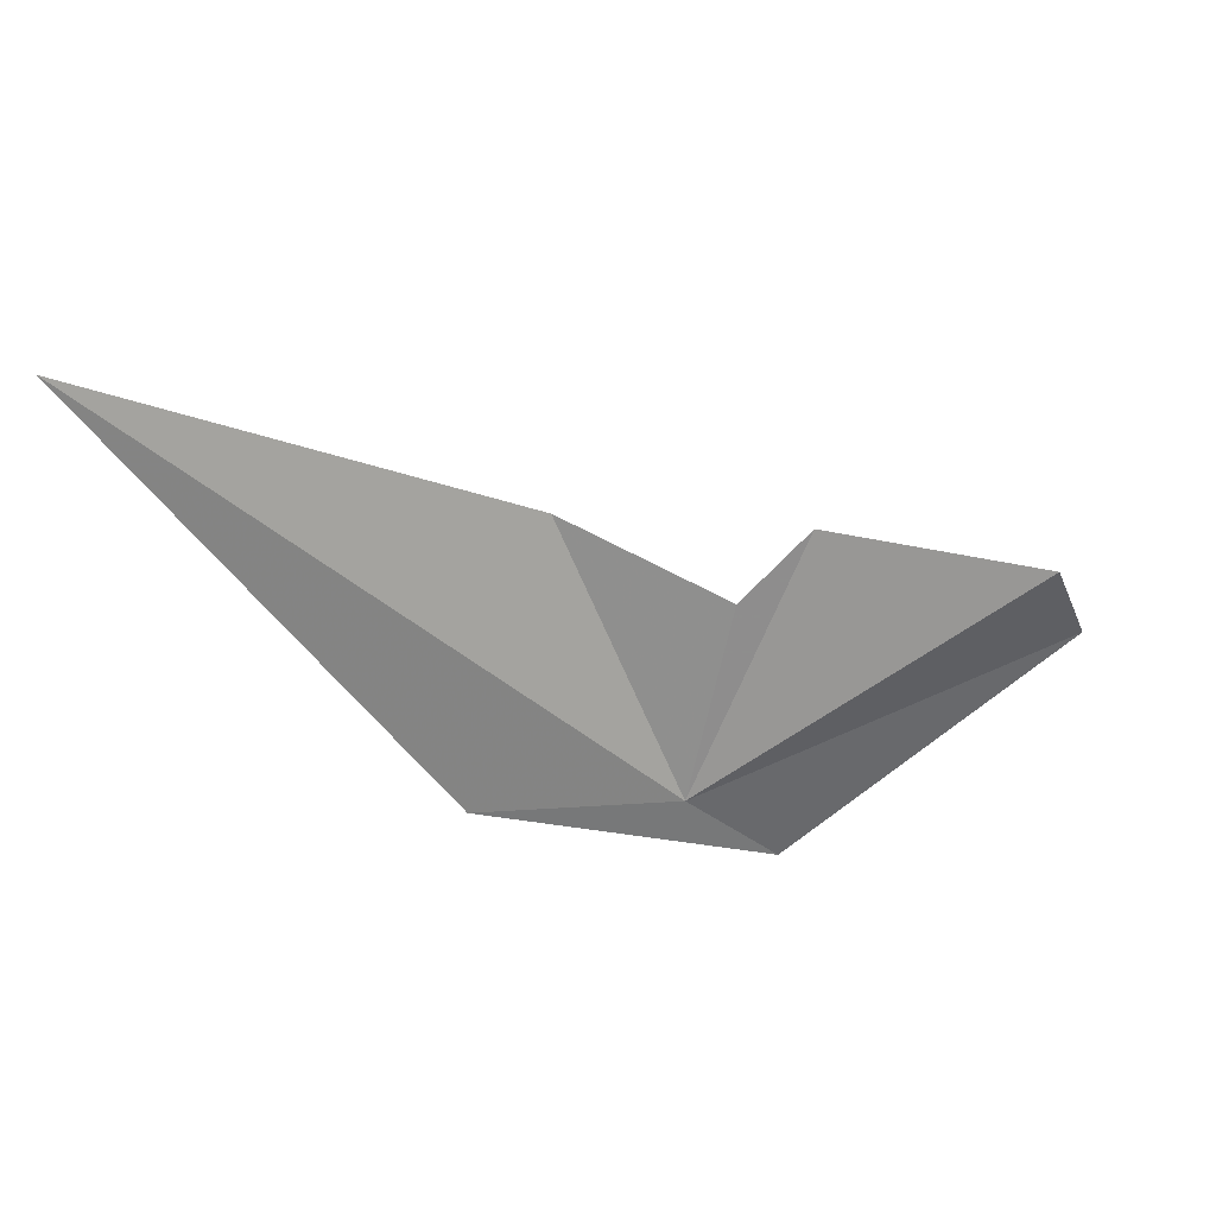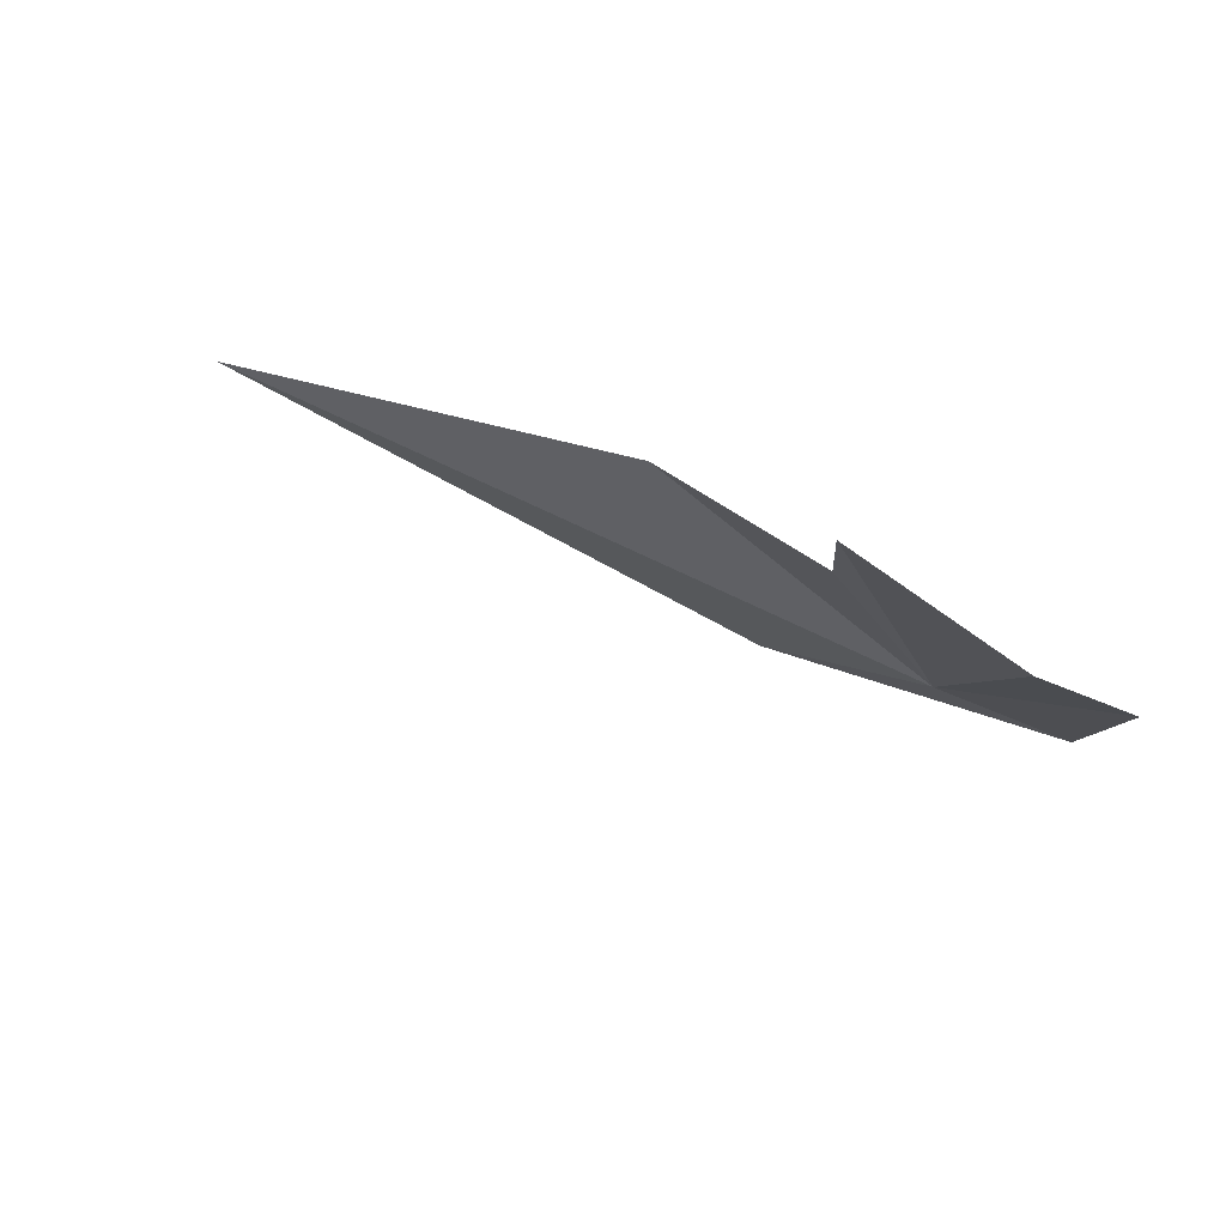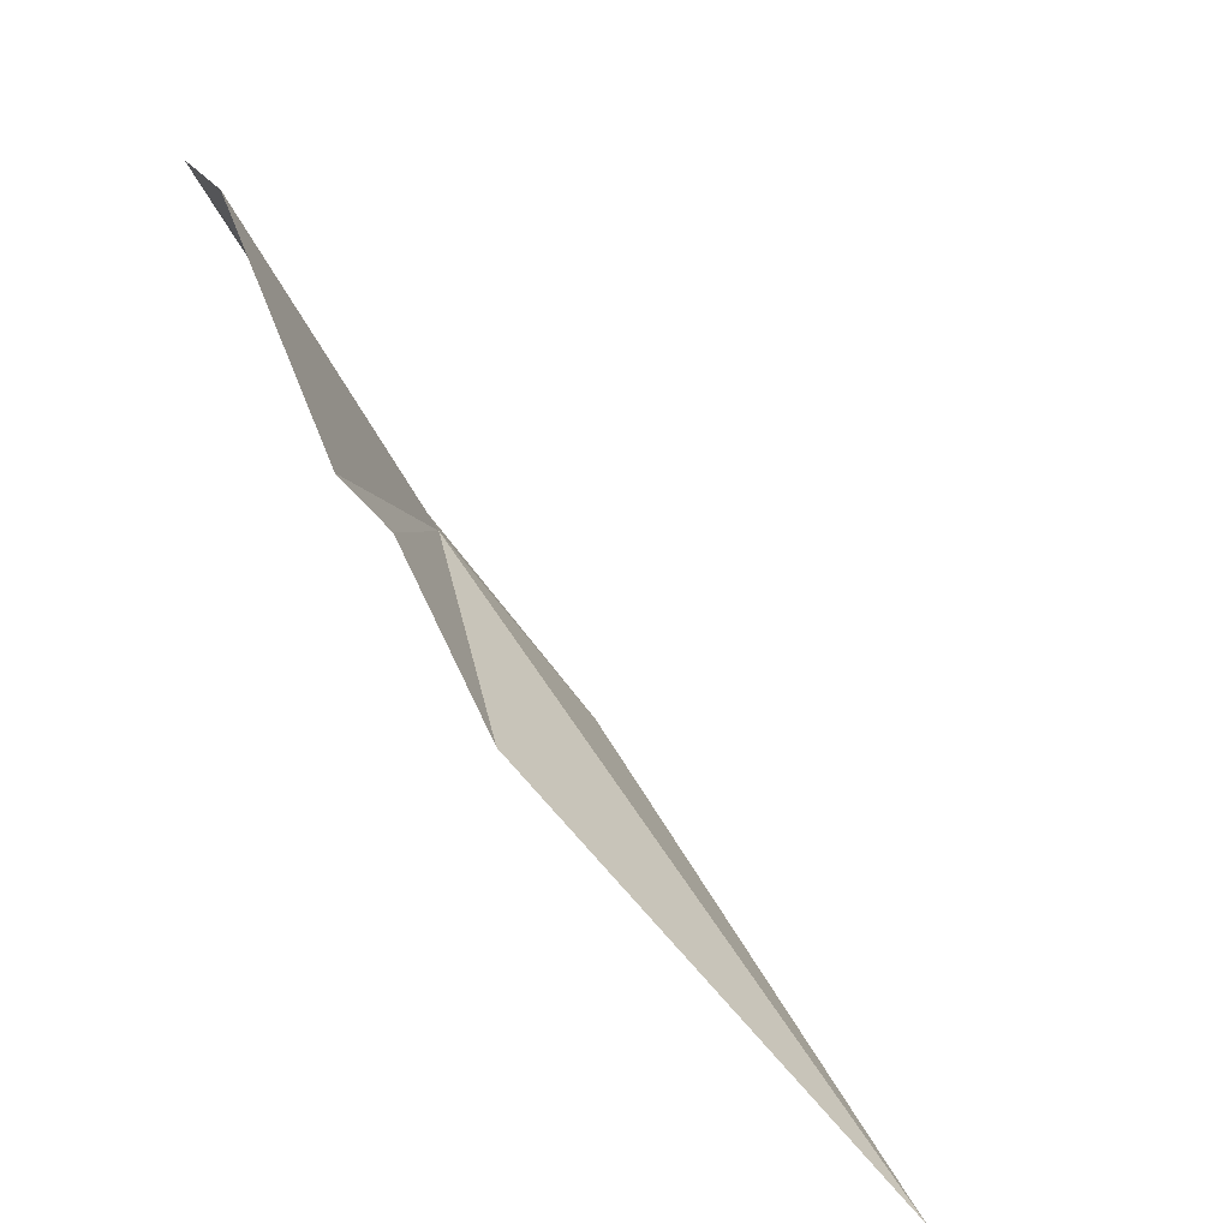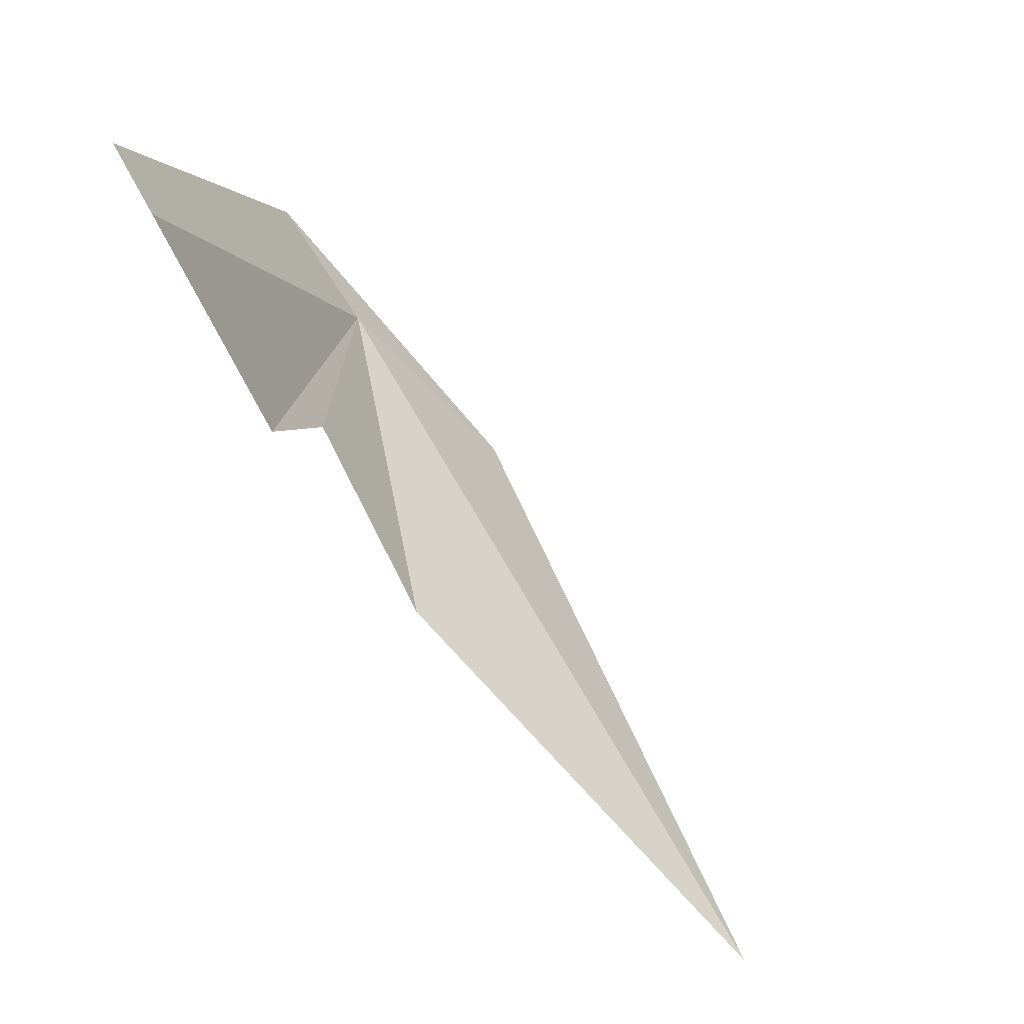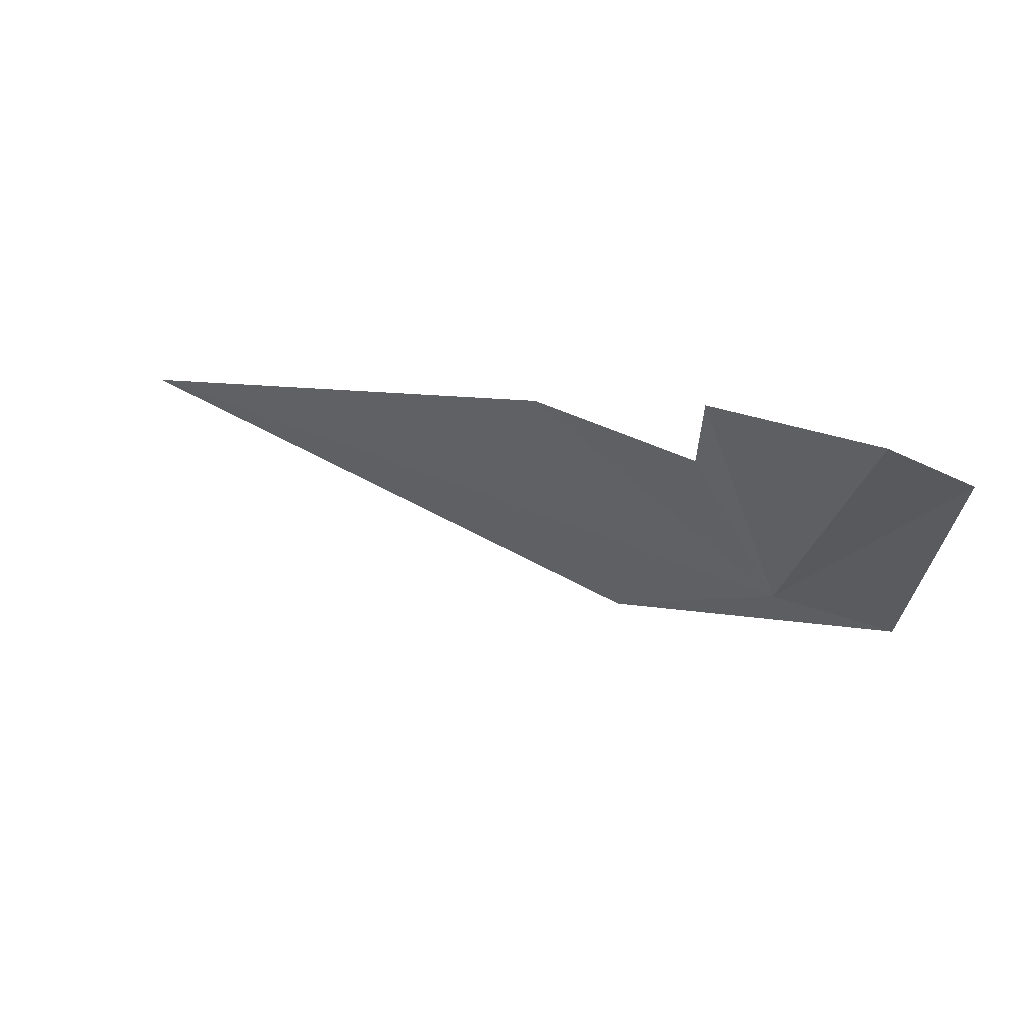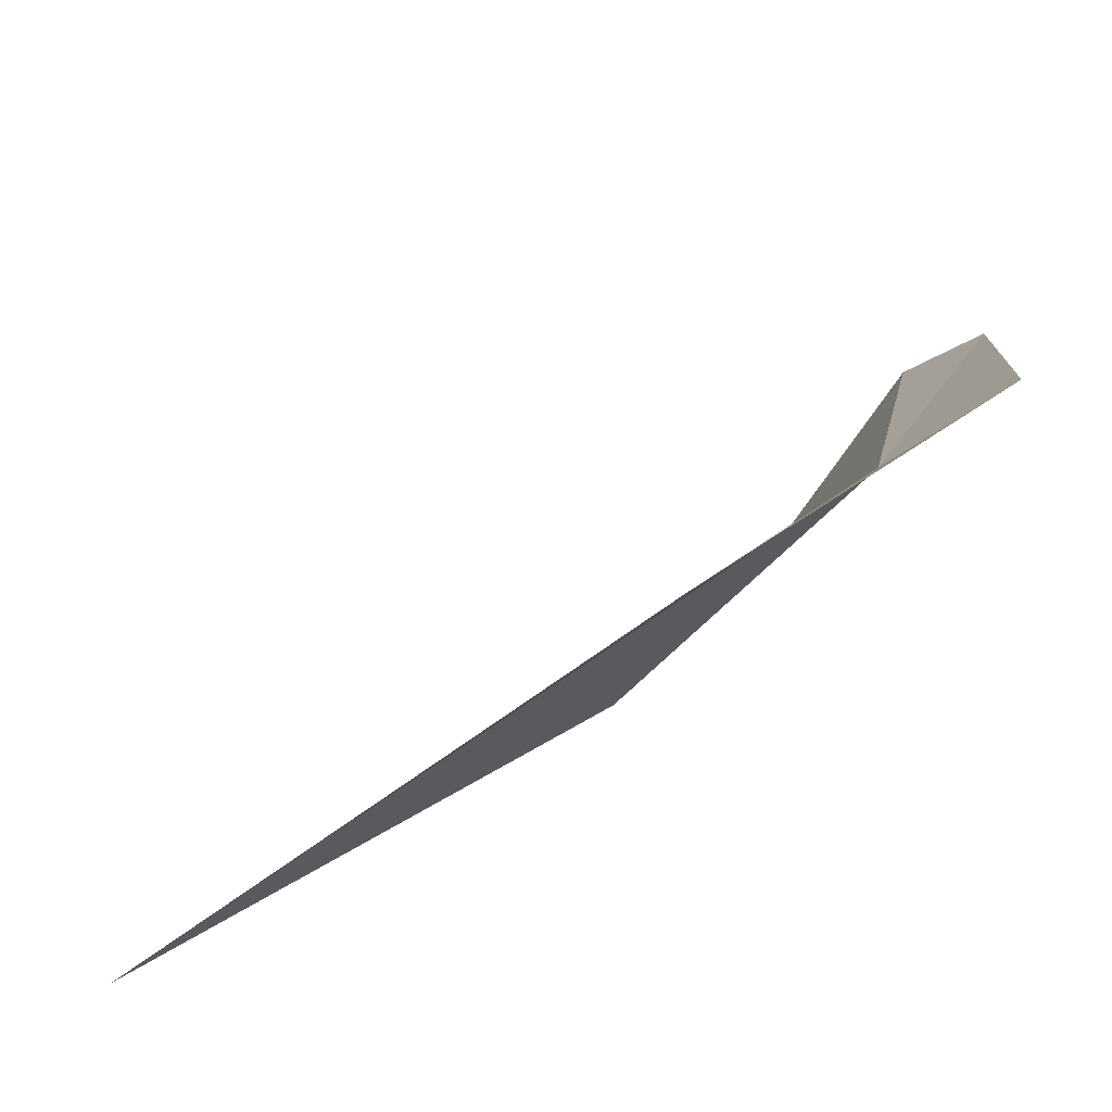
<metadata>
{"format":"obj","ext":"obj","renderer":"f3d","projection":"perspective","resolution":1024,"background":"white","views":[{"elev":-19.2,"azim":-58.5,"up":"+Y"},{"elev":22.1,"azim":4.1,"up":"+Y"},{"elev":34.4,"azim":-140.4,"up":"+Z"},{"elev":66.1,"azim":-140.9,"up":"+Z"},{"elev":4.6,"azim":-1.0,"up":"+Y"},{"elev":-51.5,"azim":12.5,"up":"+Z"}]}
</metadata>
<code>
v -0.8488 5.266 40.33
v -0.004576 6.256 42.88
v -0.004576 5.033 40.58
v -1.935 5.083 39.31
v -1.524 6.726 41.68
v -0.5567 6.493 42.95
v -1.524 6.32 41.11
v -5.613 6.863 38.89
v -2.628 6.726 40.39
f 1 3 2
f 1 4 3
f 1 6 5
f 1 5 7
f 1 9 8
f 1 7 9
f 1 8 4
f 1 2 6

</code>
